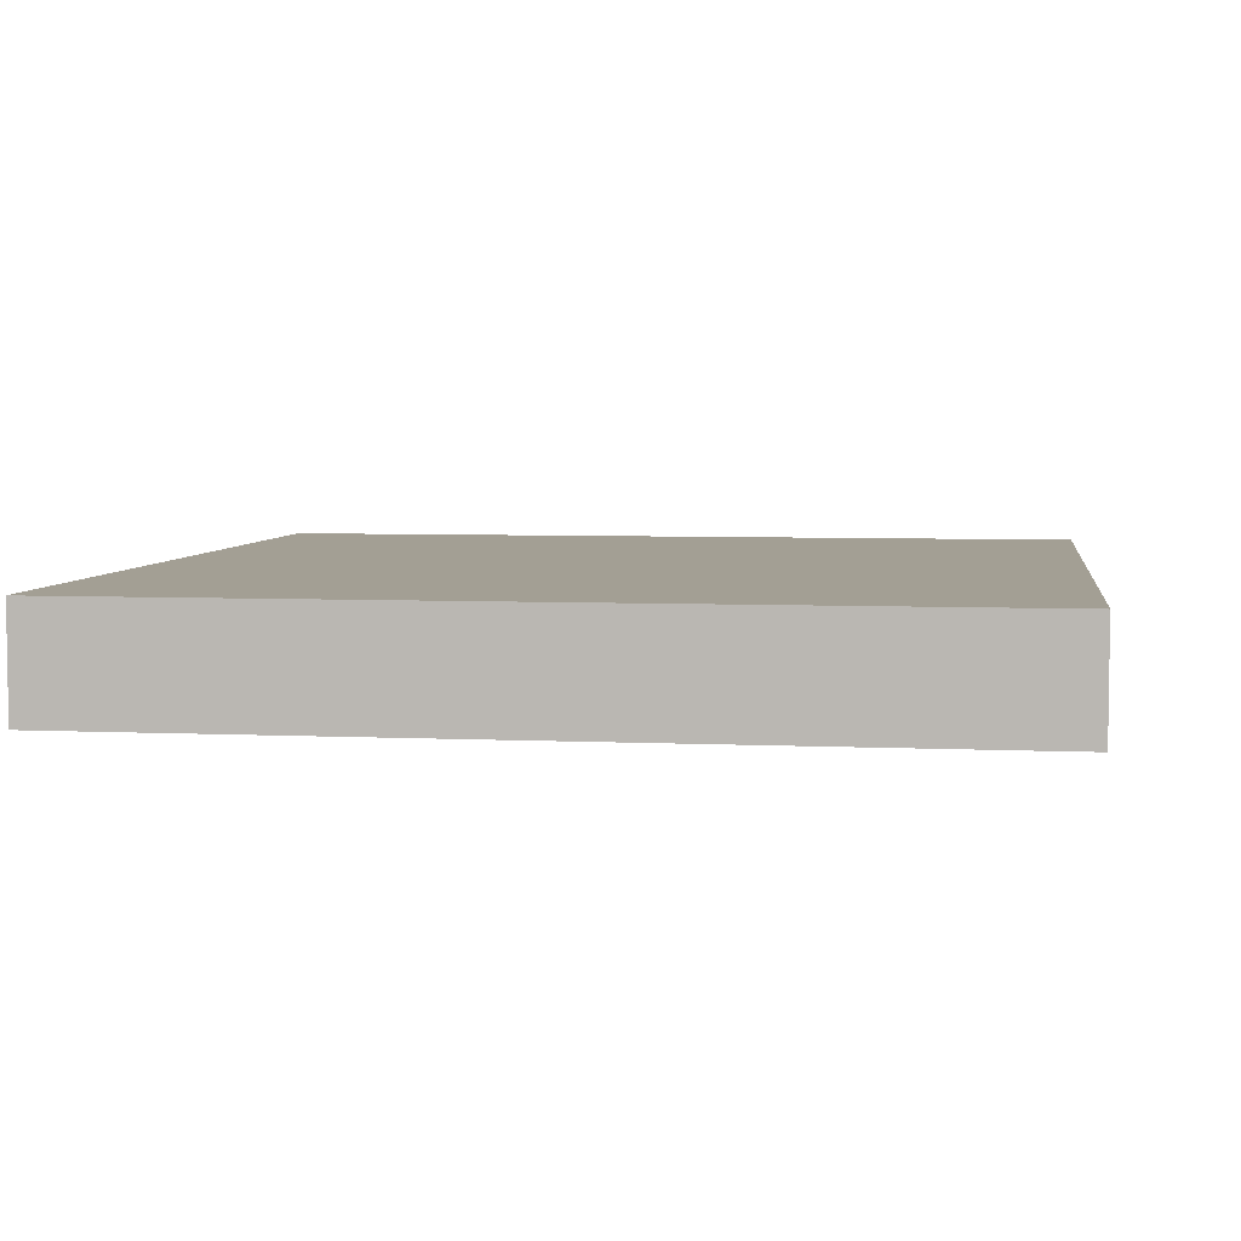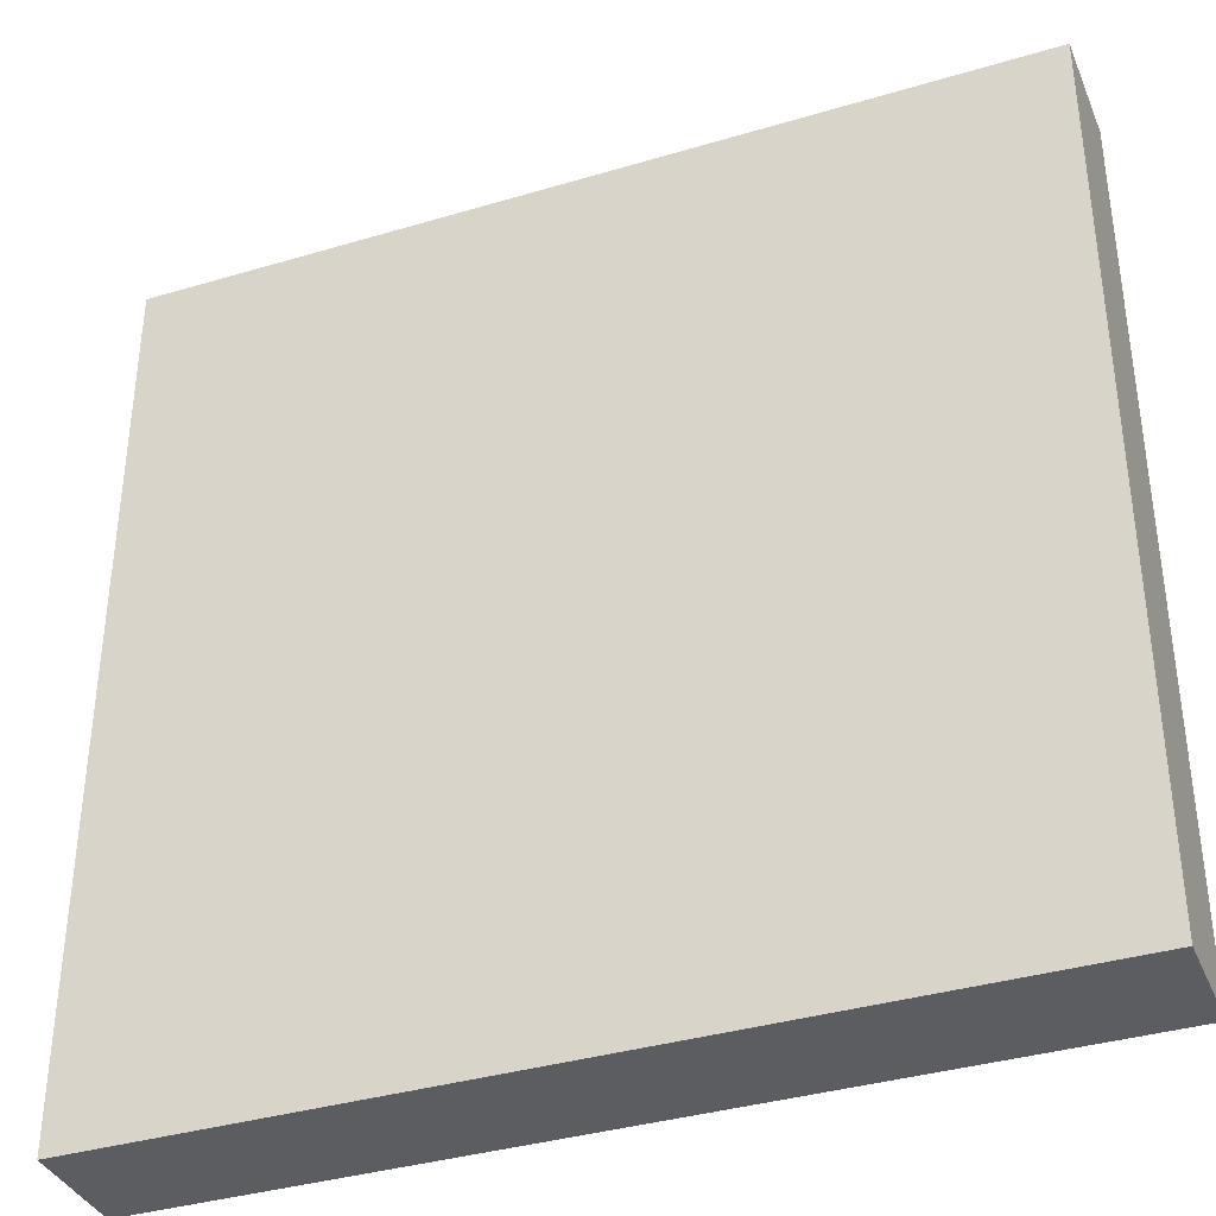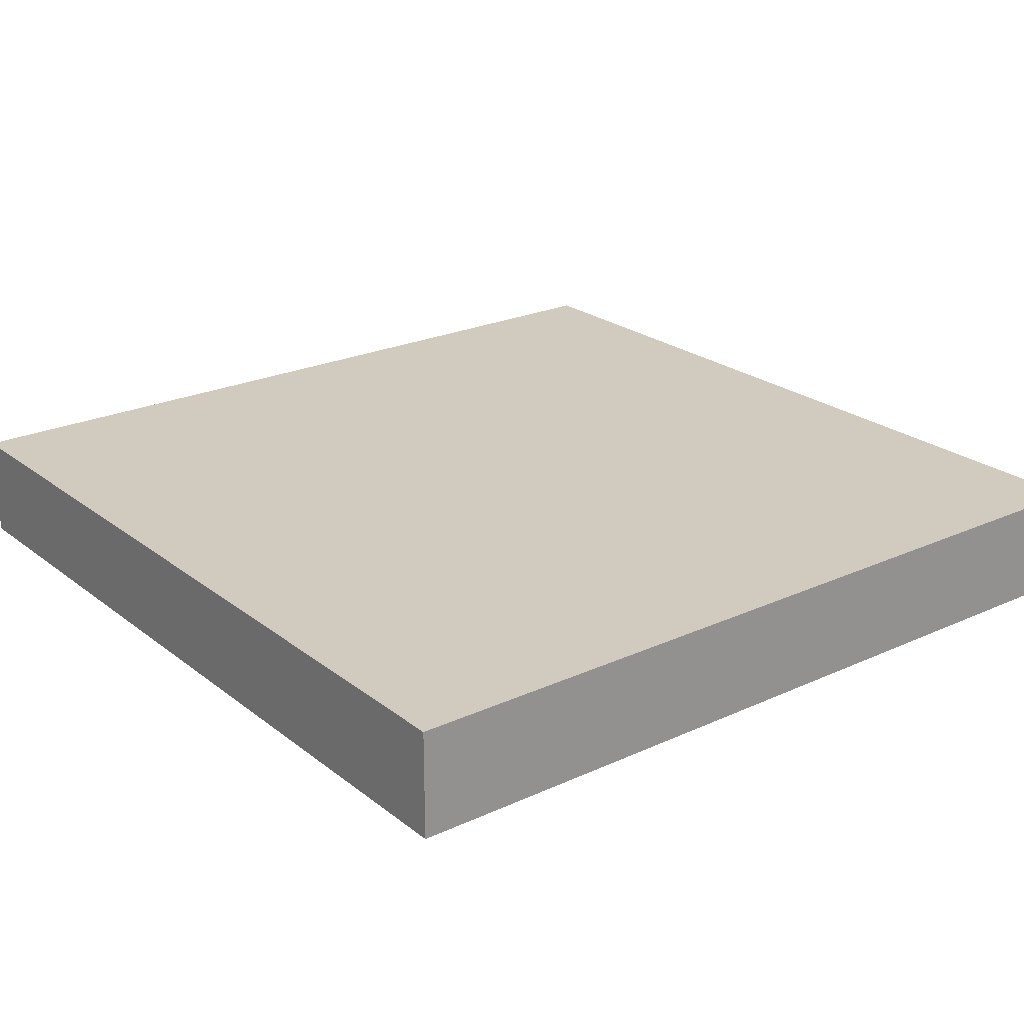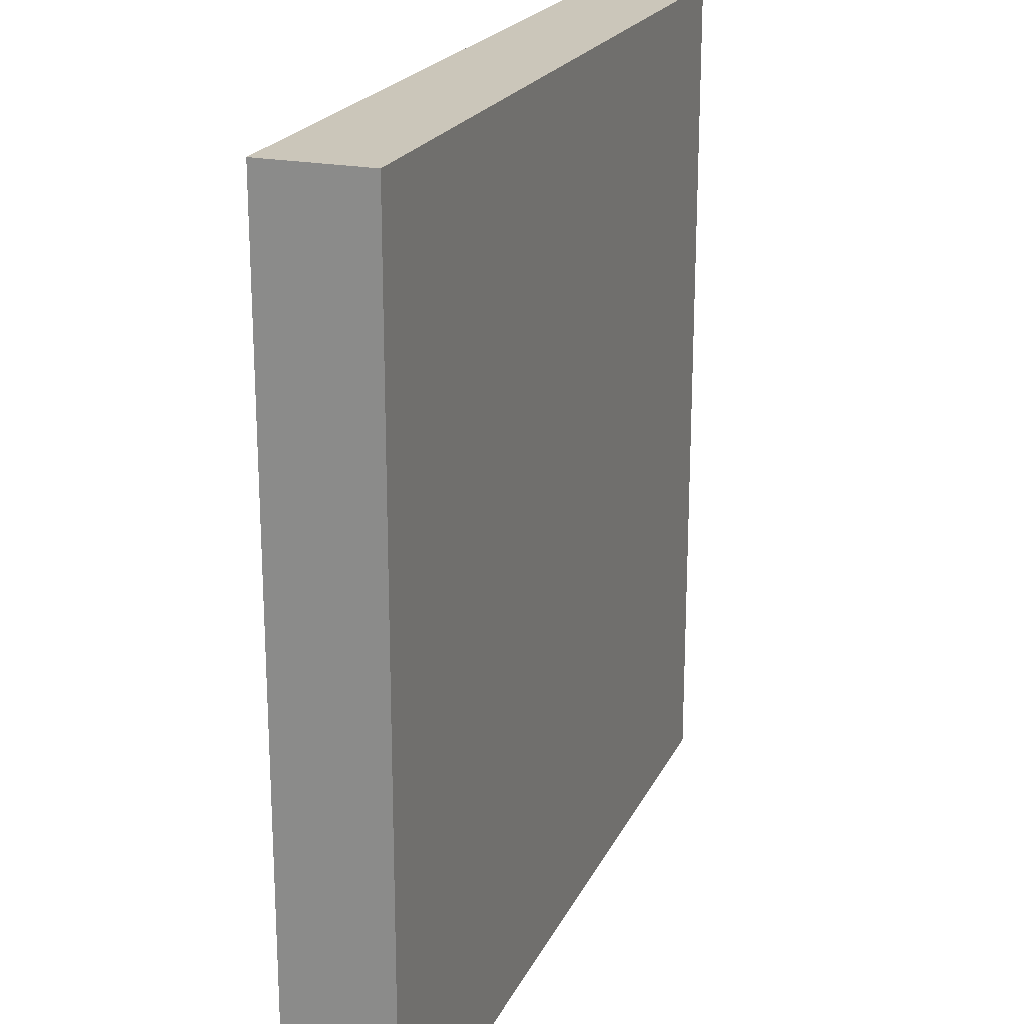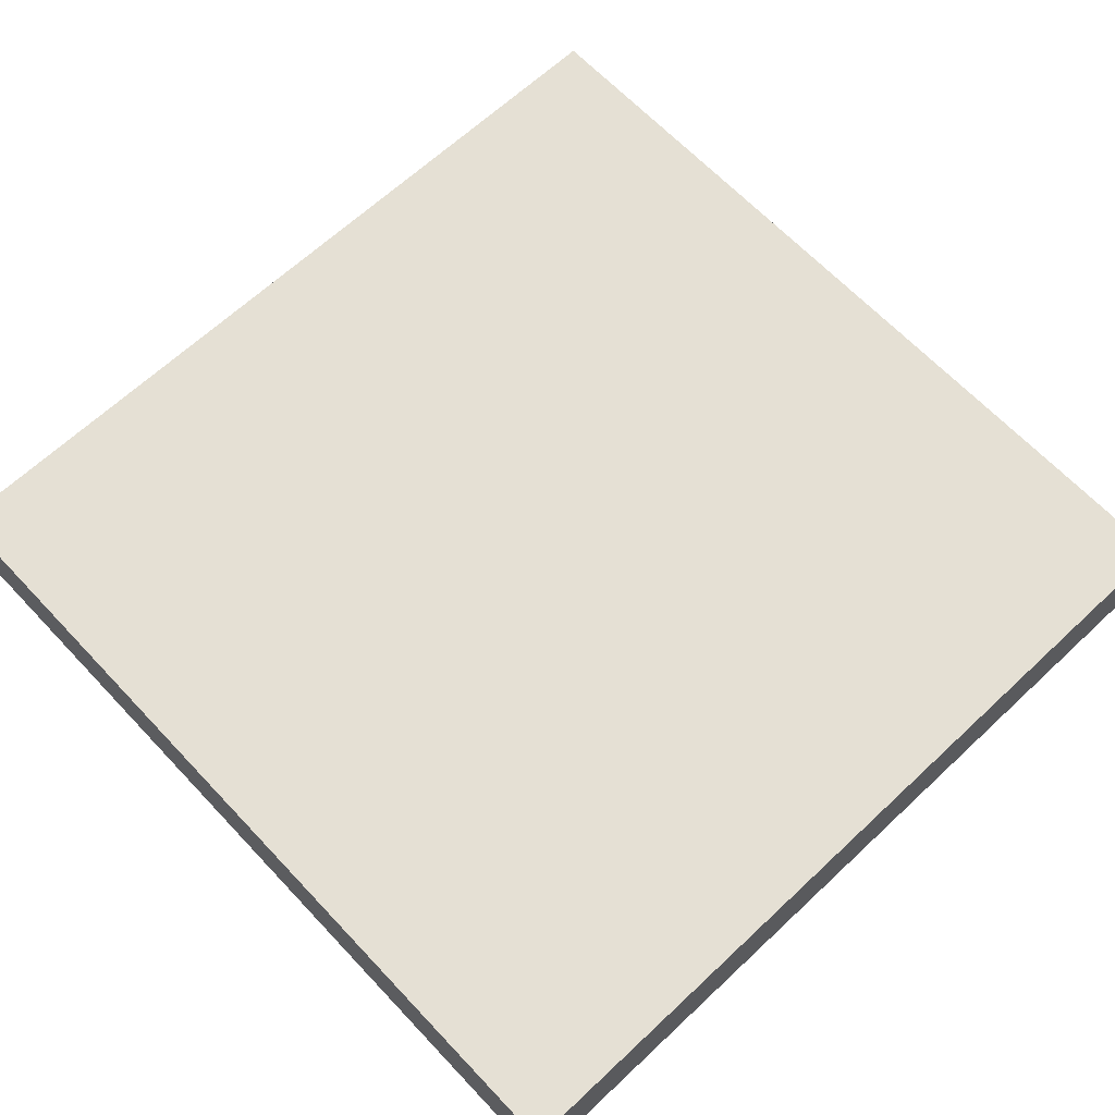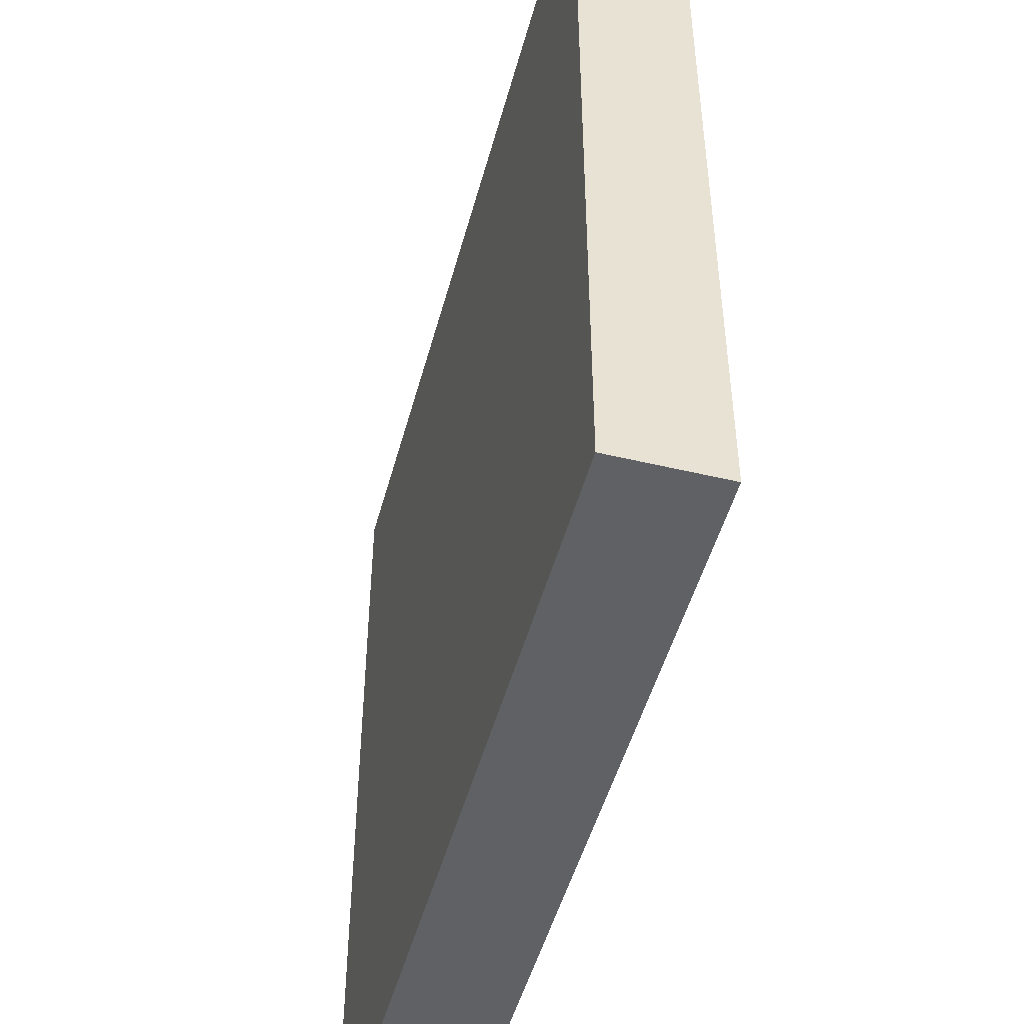
<metadata>
{"format":"obj","ext":"obj","renderer":"f3d","projection":"perspective","resolution":1024,"background":"white","views":[{"elev":5.3,"azim":98.2,"up":"+Z"},{"elev":-36.9,"azim":21.1,"up":"+Y"},{"elev":23.3,"azim":142.2,"up":"+Z"},{"elev":21.1,"azim":-70.2,"up":"+Y"},{"elev":65.4,"azim":46.7,"up":"+Z"},{"elev":-49.0,"azim":-104.9,"up":"+Y"}]}
</metadata>
<code>
v 24 1 0
v 24 0 0
v 24 0 1
v 24 1 1
v 25 0 0
v 25 0 1
v 25 1 0
v 25 1 1
v 24 2 0
v 24 2 1
v 25 2 0
v 25 2 1
v 24 3 0
v 24 3 1
v 25 3 0
v 25 3 1
v 24 4 0
v 24 4 1
v 25 4 0
v 25 4 1
v 24 5 0
v 24 5 1
v 25 5 0
v 25 5 1
v 24 6 0
v 24 6 1
v 25 6 0
v 25 6 1
v 24 7 0
v 24 7 1
v 25 7 0
v 25 7 1
v 24 8 0
v 24 8 1
v 25 8 1
v 25 8 0
v 26 0 0
v 26 0 1
v 26 1 0
v 26 1 1
v 26 2 0
v 26 2 1
v 26 3 0
v 26 3 1
v 26 4 0
v 26 4 1
v 26 5 0
v 26 5 1
v 26 6 0
v 26 6 1
v 26 7 0
v 26 7 1
v 26 8 1
v 26 8 0
v 27 0 0
v 27 0 1
v 27 1 0
v 27 1 1
v 27 2 0
v 27 2 1
v 27 3 0
v 27 3 1
v 27 4 0
v 27 4 1
v 27 5 0
v 27 5 1
v 27 6 0
v 27 6 1
v 27 7 0
v 27 7 1
v 27 8 1
v 27 8 0
v 28 0 0
v 28 0 1
v 28 1 0
v 28 1 1
v 28 2 0
v 28 2 1
v 28 3 0
v 28 3 1
v 28 4 0
v 28 4 1
v 28 5 0
v 28 5 1
v 28 6 0
v 28 6 1
v 28 7 0
v 28 7 1
v 28 8 1
v 28 8 0
v 29 0 0
v 29 0 1
v 29 1 0
v 29 1 1
v 29 2 0
v 29 2 1
v 29 3 0
v 29 3 1
v 29 4 0
v 29 4 1
v 29 5 0
v 29 5 1
v 29 6 0
v 29 6 1
v 29 7 0
v 29 7 1
v 29 8 1
v 29 8 0
v 30 0 0
v 30 0 1
v 30 1 0
v 30 1 1
v 30 2 0
v 30 2 1
v 30 3 0
v 30 3 1
v 30 4 0
v 30 4 1
v 30 5 0
v 30 5 1
v 30 6 0
v 30 6 1
v 30 7 0
v 30 7 1
v 30 8 1
v 30 8 0
v 31 0 0
v 31 0 1
v 31 1 0
v 31 1 1
v 31 2 0
v 31 2 1
v 31 3 0
v 31 3 1
v 31 4 0
v 31 4 1
v 31 5 0
v 31 5 1
v 31 6 0
v 31 6 1
v 31 7 0
v 31 7 1
v 31 8 1
v 31 8 0
v 32 1 1
v 32 0 1
v 32 0 0
v 32 1 0
v 32 2 1
v 32 2 0
v 32 3 1
v 32 3 0
v 32 4 1
v 32 4 0
v 32 5 1
v 32 5 0
v 32 6 1
v 32 6 0
v 32 7 1
v 32 7 0
v 32 8 1
v 32 8 0
g 101_Piece11_0_0
f 1 2 3 4
f 3 2 5 6
f 7 5 2 1
f 4 3 6 8
f 9 1 4 10
f 11 7 1 9
f 10 4 8 12
f 13 9 10 14
f 15 11 9 13
f 14 10 12 16
f 17 13 14 18
f 19 15 13 17
f 18 14 16 20
f 21 17 18 22
f 23 19 17 21
f 22 18 20 24
f 25 21 22 26
f 27 23 21 25
f 26 22 24 28
f 29 25 26 30
f 31 27 25 29
f 30 26 28 32
f 33 29 30 34
f 33 34 35 36
f 36 31 29 33
f 34 30 32 35
f 6 5 37 38
f 39 37 5 7
f 8 6 38 40
f 41 39 7 11
f 12 8 40 42
f 43 41 11 15
f 16 12 42 44
f 45 43 15 19
f 20 16 44 46
f 47 45 19 23
f 24 20 46 48
f 49 47 23 27
f 28 24 48 50
f 51 49 27 31
f 32 28 50 52
f 36 35 53 54
f 54 51 31 36
f 35 32 52 53
f 38 37 55 56
f 57 55 37 39
f 40 38 56 58
f 59 57 39 41
f 42 40 58 60
f 61 59 41 43
f 44 42 60 62
f 63 61 43 45
f 46 44 62 64
f 65 63 45 47
f 48 46 64 66
f 67 65 47 49
f 50 48 66 68
f 69 67 49 51
f 52 50 68 70
f 54 53 71 72
f 72 69 51 54
f 53 52 70 71
f 56 55 73 74
f 75 73 55 57
f 58 56 74 76
f 77 75 57 59
f 60 58 76 78
f 79 77 59 61
f 62 60 78 80
f 81 79 61 63
f 64 62 80 82
f 83 81 63 65
f 66 64 82 84
f 85 83 65 67
f 68 66 84 86
f 87 85 67 69
f 70 68 86 88
f 72 71 89 90
f 90 87 69 72
f 71 70 88 89
f 74 73 91 92
f 93 91 73 75
f 76 74 92 94
f 95 93 75 77
f 78 76 94 96
f 97 95 77 79
f 80 78 96 98
f 99 97 79 81
f 82 80 98 100
f 101 99 81 83
f 84 82 100 102
f 103 101 83 85
f 86 84 102 104
f 105 103 85 87
f 88 86 104 106
f 90 89 107 108
f 108 105 87 90
f 89 88 106 107
f 92 91 109 110
f 111 109 91 93
f 94 92 110 112
f 113 111 93 95
f 96 94 112 114
f 115 113 95 97
f 98 96 114 116
f 117 115 97 99
f 100 98 116 118
f 119 117 99 101
f 102 100 118 120
f 121 119 101 103
f 104 102 120 122
f 123 121 103 105
f 106 104 122 124
f 108 107 125 126
f 126 123 105 108
f 107 106 124 125
f 110 109 127 128
f 129 127 109 111
f 112 110 128 130
f 131 129 111 113
f 114 112 130 132
f 133 131 113 115
f 116 114 132 134
f 135 133 115 117
f 118 116 134 136
f 137 135 117 119
f 120 118 136 138
f 139 137 119 121
f 122 120 138 140
f 141 139 121 123
f 124 122 140 142
f 126 125 143 144
f 144 141 123 126
f 125 124 142 143
f 145 146 147 148
f 128 127 147 146
f 148 147 127 129
f 130 128 146 145
f 149 145 148 150
f 150 148 129 131
f 132 130 145 149
f 151 149 150 152
f 152 150 131 133
f 134 132 149 151
f 153 151 152 154
f 154 152 133 135
f 136 134 151 153
f 155 153 154 156
f 156 154 135 137
f 138 136 153 155
f 157 155 156 158
f 158 156 137 139
f 140 138 155 157
f 159 157 158 160
f 160 158 139 141
f 142 140 157 159
f 161 159 160 162
f 144 143 161 162
f 162 160 141 144
f 143 142 159 161

</code>
